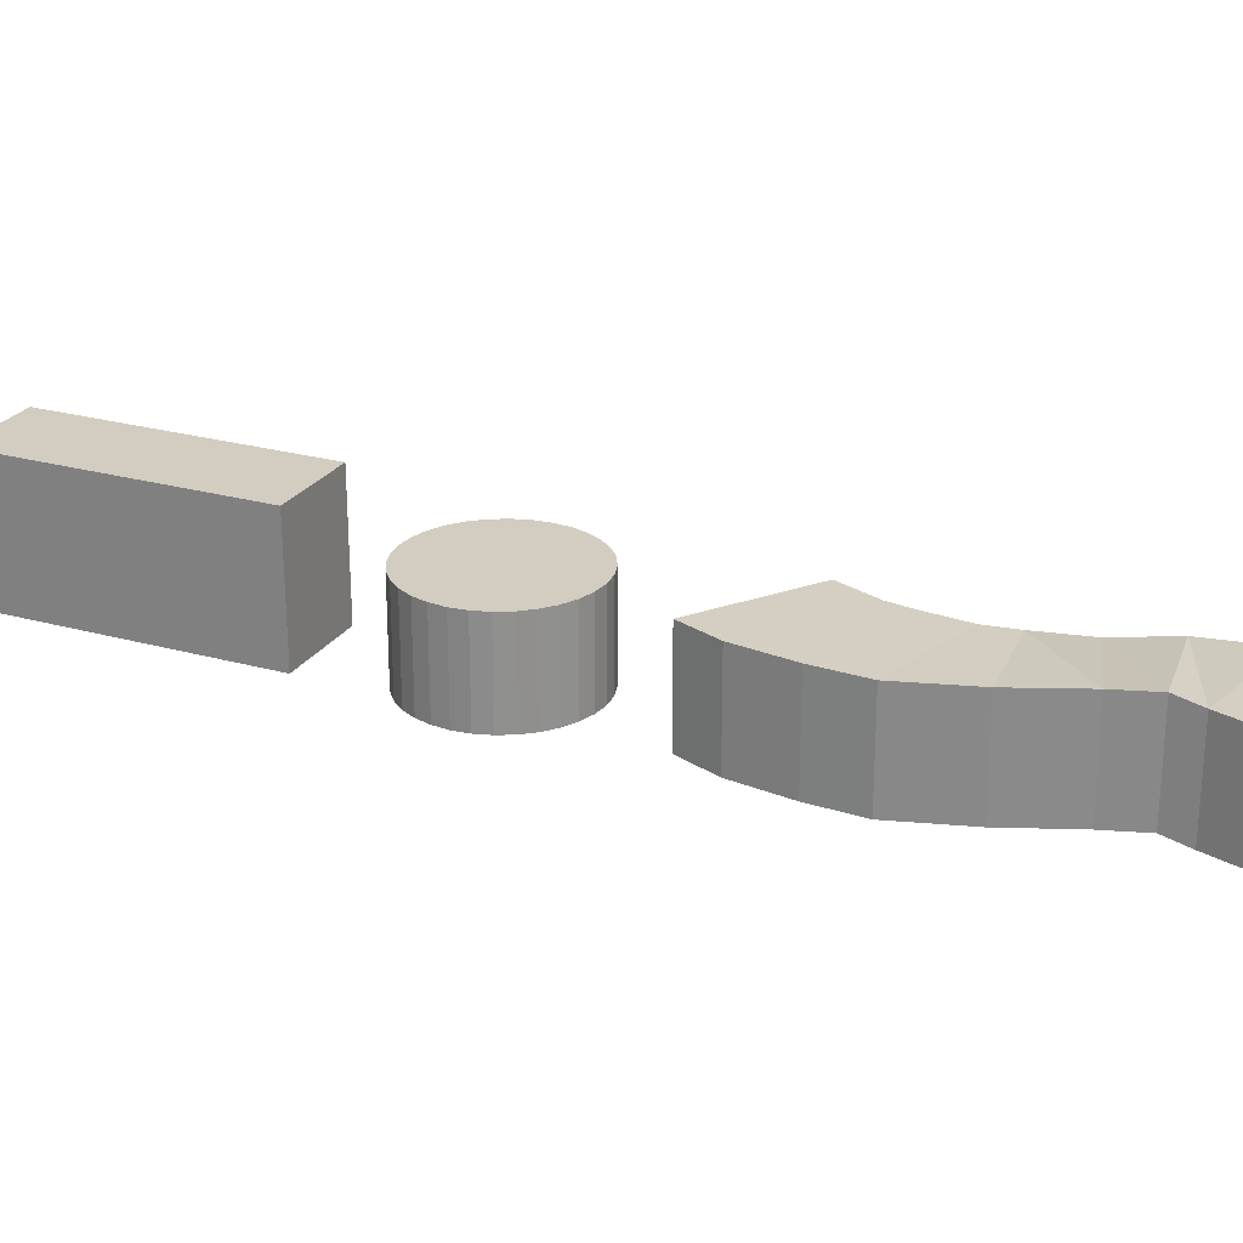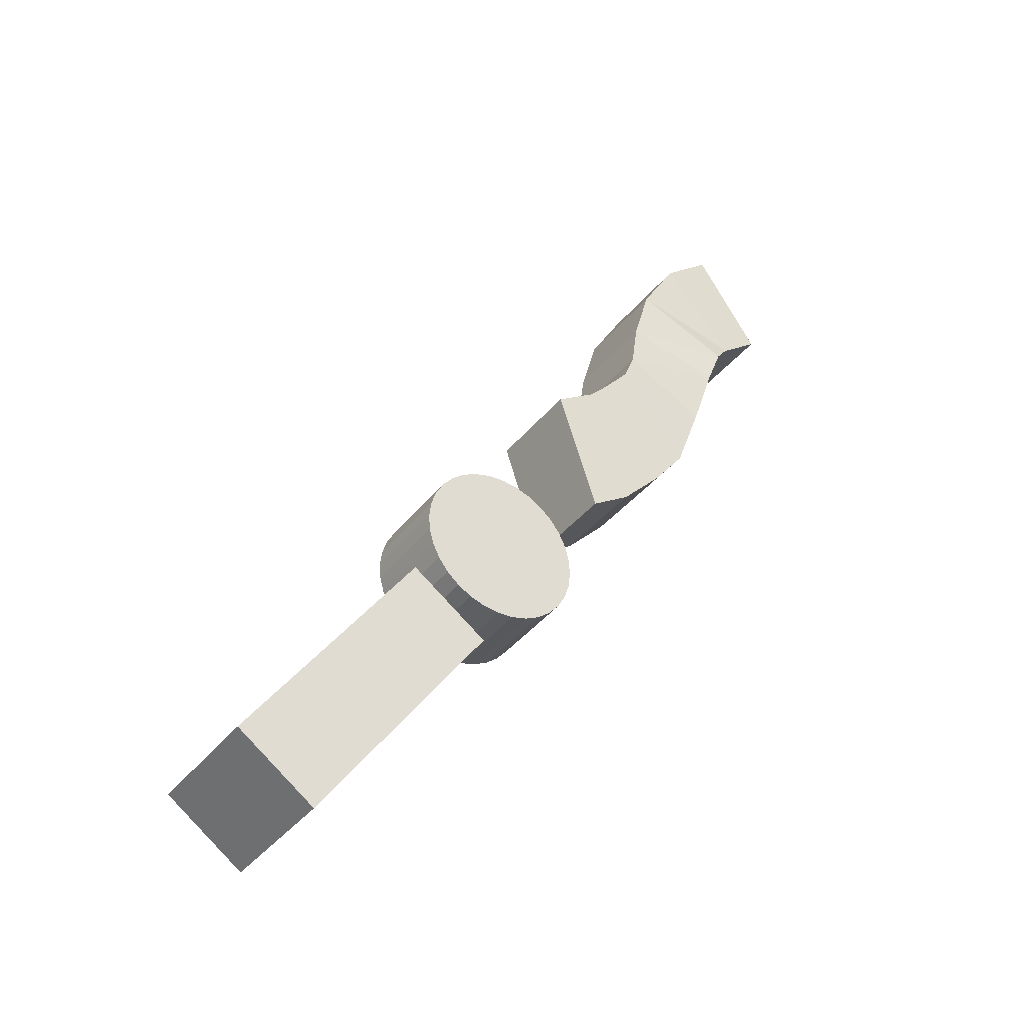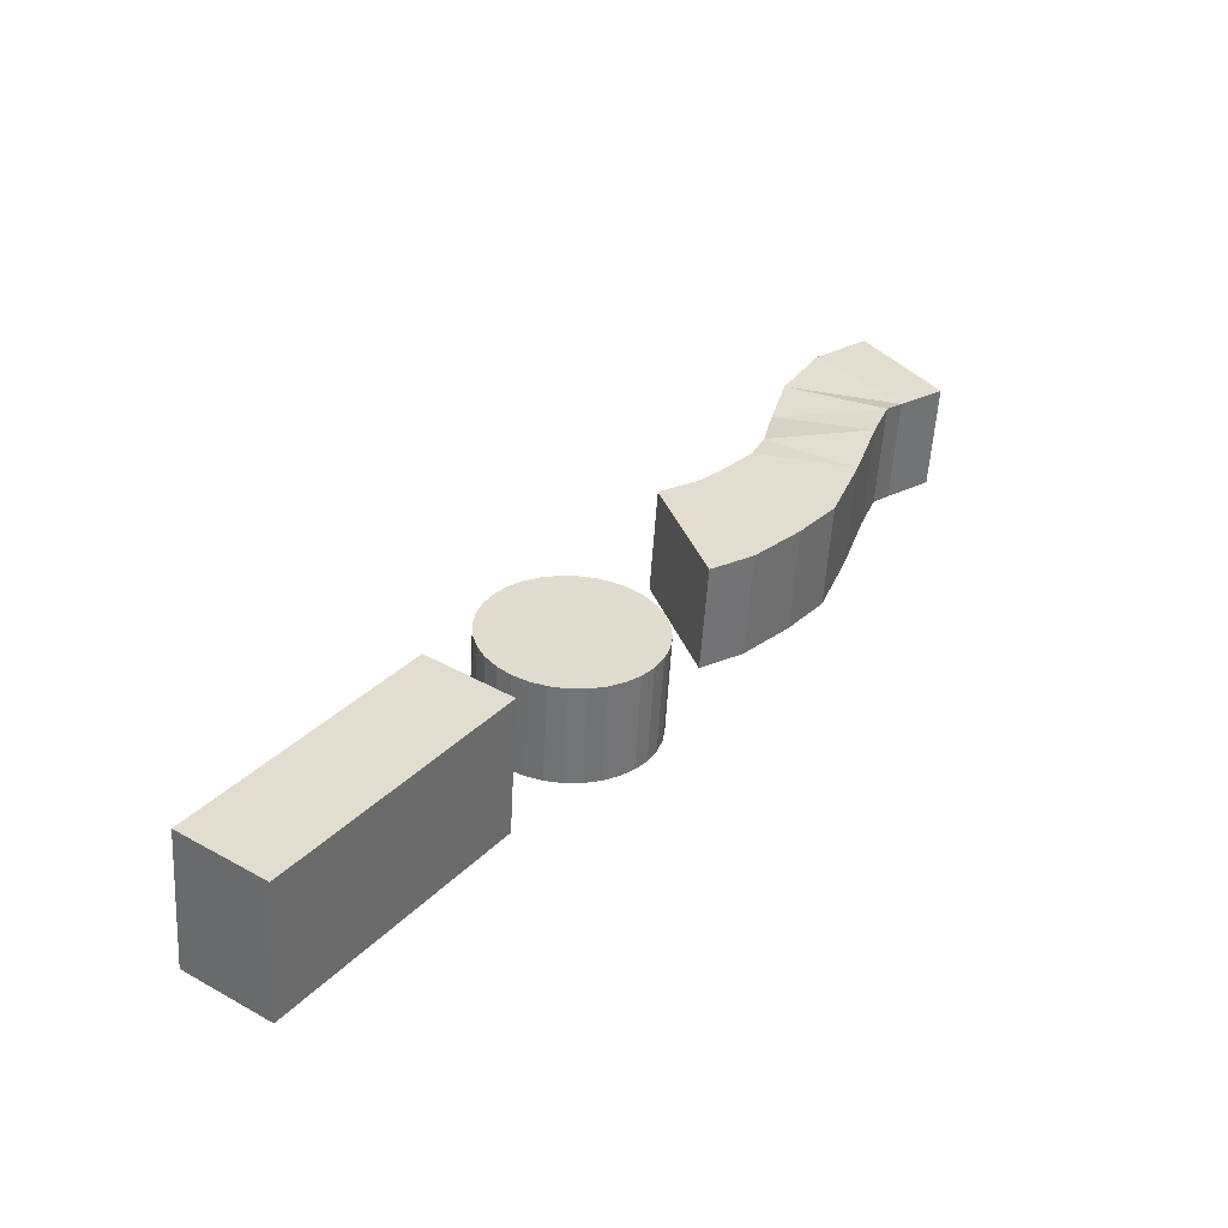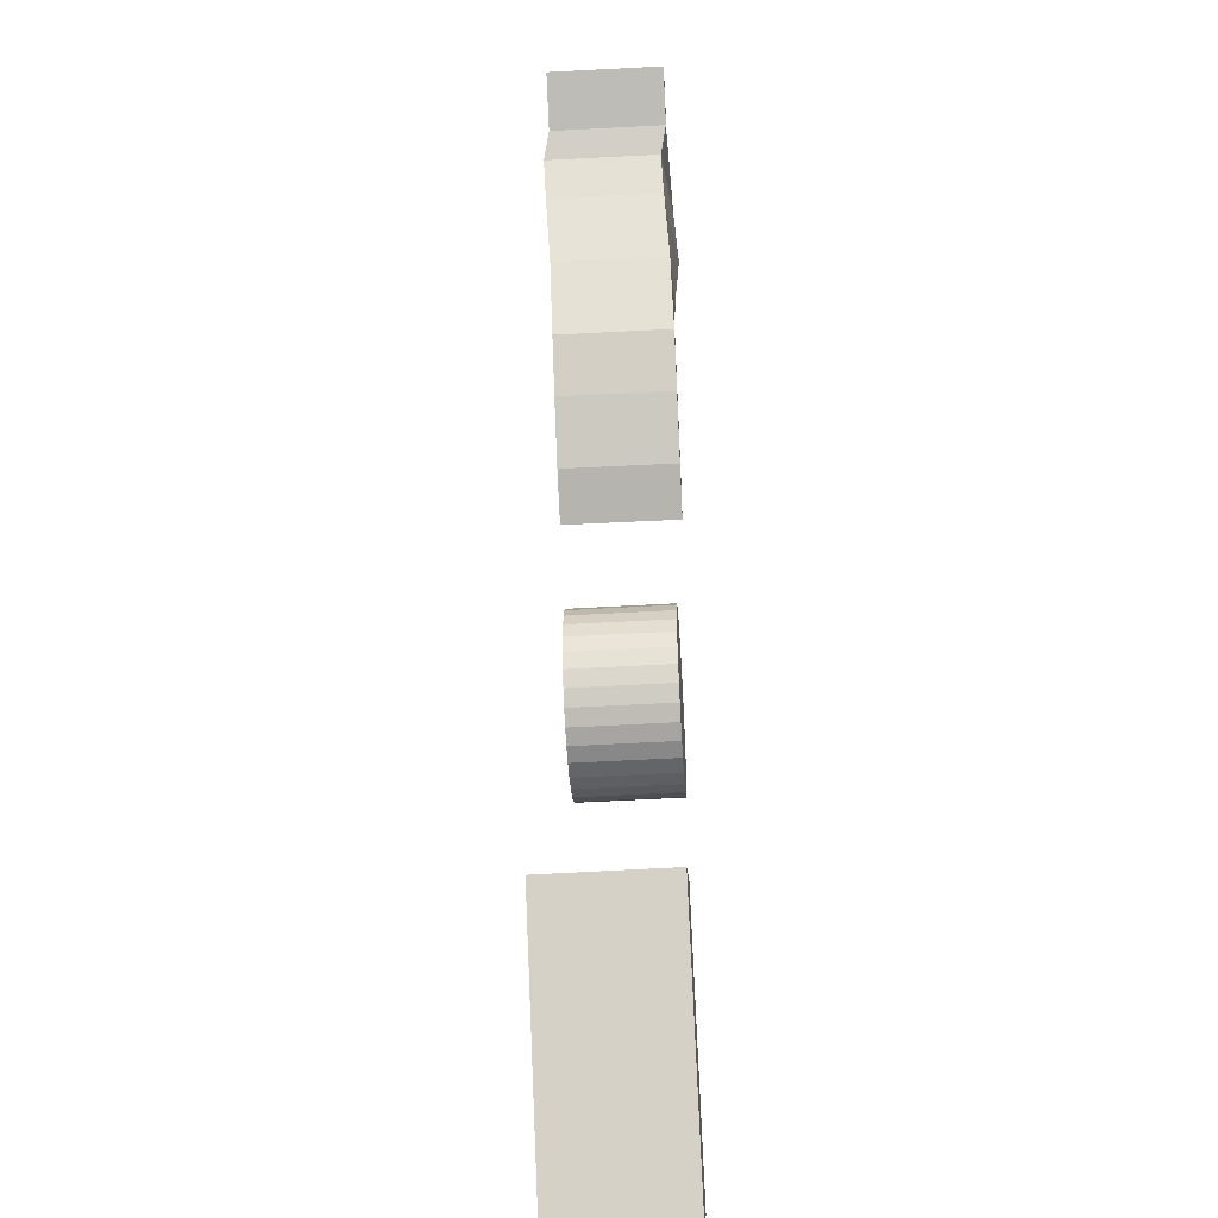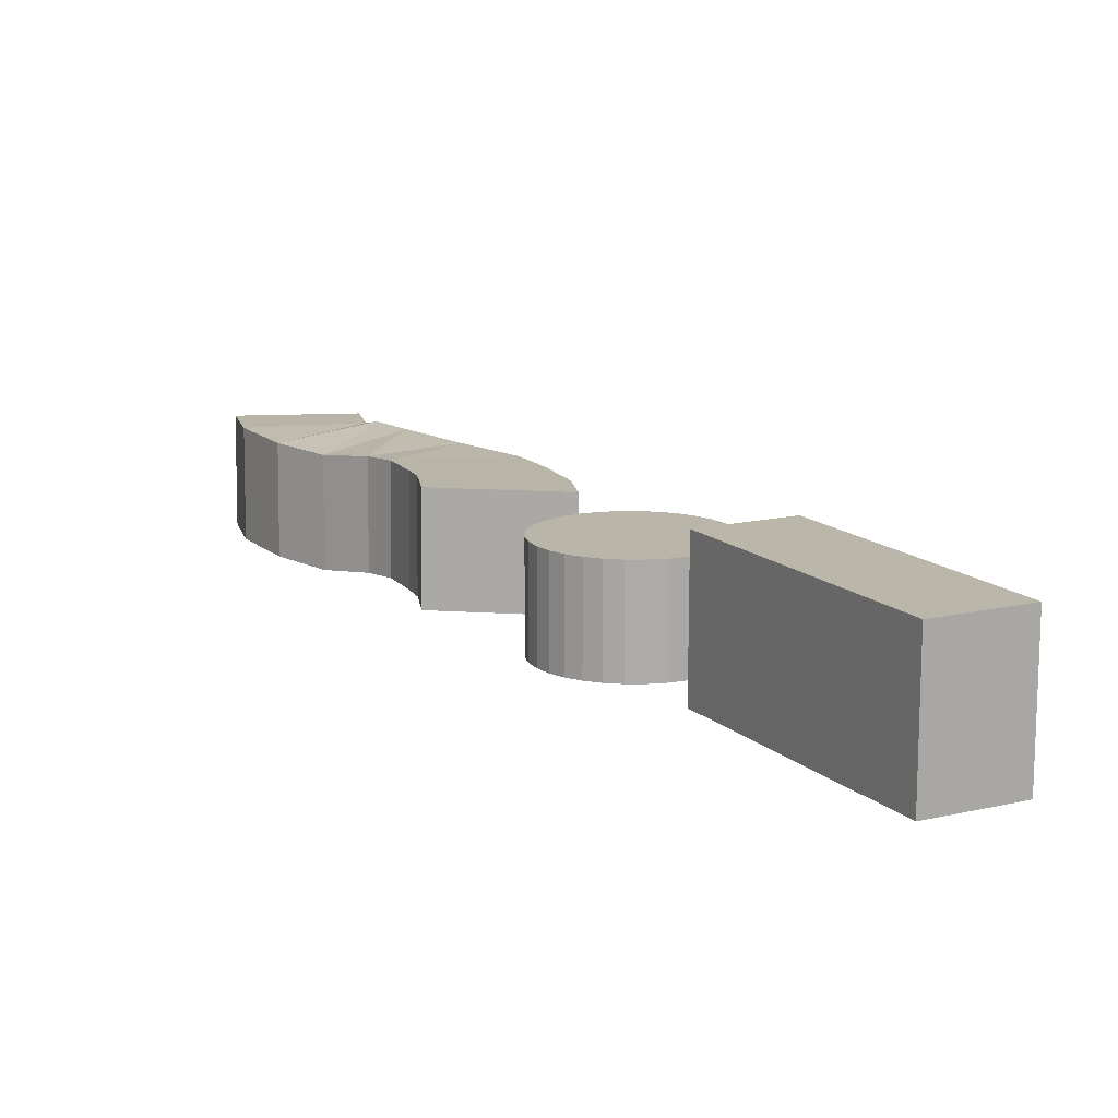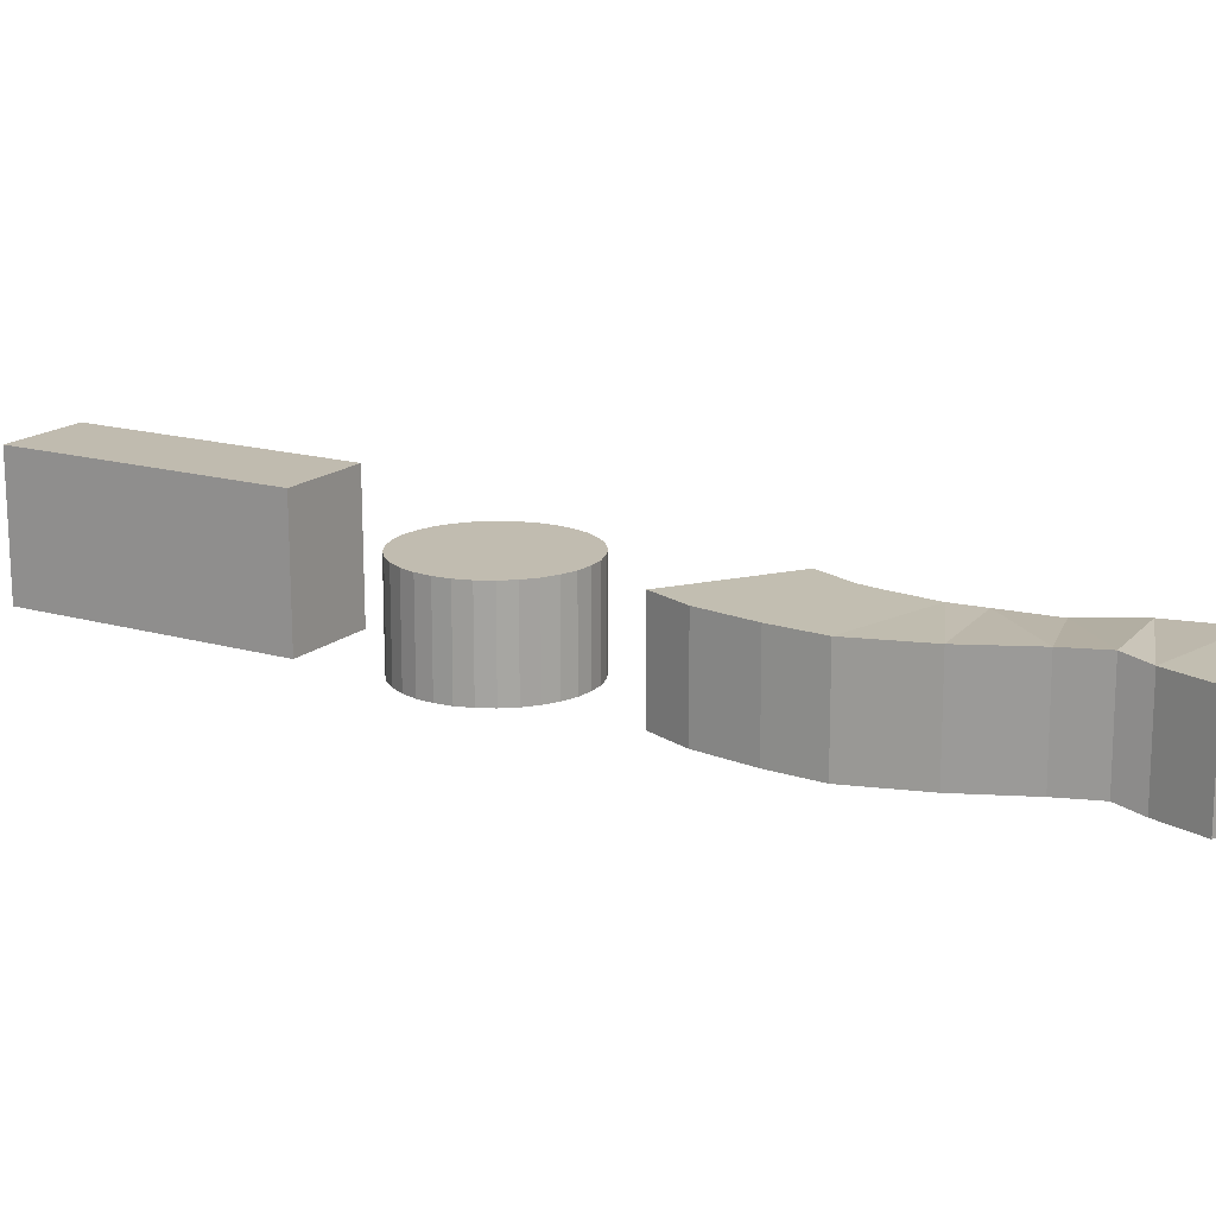
<metadata>
{"format":"obj","ext":"obj","renderer":"f3d","projection":"perspective","resolution":1024,"background":"white","views":[{"elev":24.7,"azim":79.6,"up":"+Z"},{"elev":-37.9,"azim":-33.0,"up":"+Y"},{"elev":-56.1,"azim":-3.2,"up":"+Y"},{"elev":-47.8,"azim":93.8,"up":"+Y"},{"elev":13.5,"azim":-64.0,"up":"+Z"},{"elev":16.4,"azim":85.9,"up":"+Z"}]}
</metadata>
<code>
o 22_Plane.025_22_Plane.001
v -2.194 -3.099 0.2099
v -2.217 -3.089 0.2103
v -2.202 -3.106 0.21
v -2.233 -3.163 0.2102
v -2.25 -3.144 0.2104
v -2.241 -3.168 0.2102
v -2.225 -3.154 0.2101
v -2.242 -3.138 0.2104
v -2.218 -3.145 0.21
v -2.238 -3.135 0.2103
v -2.213 -3.131 0.2102
v -2.232 -3.128 0.2103
v -2.208 -3.118 0.2109
v -2.229 -3.122 0.21
v -2.205 -3.11 0.2112
v -2.227 -3.111 0.209
v -2.224 -3.1 0.2096
v -2.218 -3.088 0.1893
v -2.194 -3.099 0.189
v -2.202 -3.105 0.189
v -2.25 -3.144 0.1895
v -2.233 -3.163 0.1892
v -2.241 -3.168 0.1893
v -2.242 -3.138 0.1894
v -2.225 -3.154 0.1891
v -2.238 -3.135 0.1894
v -2.218 -3.145 0.1891
v -2.232 -3.128 0.1893
v -2.213 -3.131 0.1893
v -2.23 -3.122 0.1891
v -2.208 -3.118 0.1899
v -2.228 -3.111 0.188
v -2.205 -3.11 0.1902
v -2.225 -3.1 0.1887
v -2.207 -3.08 0.2102
v -2.207 -3.08 0.1892
v -2.306 -3.265 0.1909
v -2.273 -3.219 0.2178
v -2.306 -3.265 0.2175
v -2.273 -3.219 0.1912
v -2.288 -3.208 0.2178
v -2.321 -3.254 0.1909
v -2.321 -3.254 0.2175
v -2.288 -3.208 0.1912
v -2.248 -3.186 0.2101
v -2.249 -3.183 0.2101
v -2.281 -3.185 0.2101
v -2.258 -3.173 0.191
v -2.255 -3.175 0.191
v -2.273 -3.174 0.191
v -2.251 -3.18 0.191
v -2.251 -3.18 0.2101
v -2.261 -3.172 0.2101
v -2.264 -3.172 0.191
v -2.264 -3.172 0.2101
v -2.277 -3.2 0.2101
v -2.274 -3.202 0.191
v -2.274 -3.202 0.2101
v -2.249 -3.183 0.191
v -2.258 -3.173 0.2101
v -2.261 -3.172 0.191
v -2.279 -3.197 0.2101
v -2.277 -3.2 0.191
v -2.248 -3.189 0.2101
v -2.248 -3.186 0.191
v -2.255 -3.175 0.2101
v -2.28 -3.194 0.2101
v -2.279 -3.197 0.191
v -2.248 -3.192 0.2101
v -2.248 -3.189 0.191
v -2.281 -3.191 0.2101
v -2.28 -3.194 0.191
v -2.249 -3.195 0.2101
v -2.248 -3.192 0.191
v -2.281 -3.188 0.2101
v -2.281 -3.191 0.191
v -2.251 -3.198 0.2101
v -2.249 -3.195 0.191
v -2.281 -3.188 0.191
v -2.253 -3.201 0.2101
v -2.251 -3.198 0.191
v -2.28 -3.182 0.2101
v -2.281 -3.185 0.191
v -2.256 -3.203 0.2101
v -2.253 -3.201 0.191
v -2.278 -3.179 0.2101
v -2.28 -3.182 0.191
v -2.259 -3.204 0.2101
v -2.256 -3.203 0.191
v -2.276 -3.176 0.2101
v -2.278 -3.179 0.191
v -2.262 -3.205 0.2101
v -2.259 -3.204 0.191
v -2.273 -3.174 0.2101
v -2.276 -3.176 0.191
v -2.265 -3.205 0.2101
v -2.262 -3.205 0.191
v -2.27 -3.173 0.2101
v -2.268 -3.205 0.2101
v -2.265 -3.205 0.191
v -2.252 -3.177 0.2101
v -2.267 -3.172 0.2101
v -2.27 -3.173 0.191
v -2.271 -3.204 0.2101
v -2.268 -3.205 0.191
v -2.252 -3.177 0.191
v -2.267 -3.172 0.191
v -2.271 -3.204 0.191
f 1 2 3
f 4 5 6
f 7 8 4
f 9 10 7
f 11 12 9
f 13 14 11
f 15 16 13
f 3 17 15
f 18 19 20
f 21 22 23
f 24 25 22
f 26 27 25
f 28 29 27
f 30 31 29
f 32 33 31
f 34 20 33
f 11 27 29
f 5 23 6
f 16 34 32
f 9 25 27
f 35 18 2
f 17 18 34
f 7 22 25
f 35 19 36
f 8 21 5
f 1 20 19
f 10 24 8
f 3 33 20
f 12 26 10
f 13 33 15
f 14 28 12
f 11 31 13
f 4 23 22
f 16 30 14
f 37 38 39
f 40 41 38
f 41 42 43
f 43 37 39
f 38 43 39
f 40 42 44
f 45 46 47
f 48 49 50
f 46 51 52
f 53 54 55
f 56 57 58
f 45 59 46
f 60 61 53
f 62 63 56
f 64 65 45
f 66 48 60
f 67 68 62
f 69 70 64
f 71 72 67
f 73 74 69
f 75 76 71
f 77 78 73
f 47 79 75
f 80 81 77
f 82 83 47
f 84 85 80
f 86 87 82
f 88 89 84
f 90 91 86
f 92 93 88
f 94 95 90
f 96 97 92
f 98 50 94
f 99 100 96
f 101 49 66
f 102 103 98
f 104 105 99
f 52 106 101
f 55 107 102
f 58 108 104
f 1 35 2
f 4 8 5
f 7 10 8
f 9 12 10
f 11 14 12
f 13 16 14
f 15 17 16
f 3 2 17
f 18 36 19
f 21 24 22
f 24 26 25
f 26 28 27
f 28 30 29
f 30 32 31
f 32 34 33
f 34 18 20
f 11 9 27
f 5 21 23
f 16 17 34
f 9 7 25
f 35 36 18
f 17 2 18
f 7 4 22
f 35 1 19
f 8 24 21
f 1 3 20
f 10 26 24
f 3 15 33
f 12 28 26
f 13 31 33
f 14 30 28
f 11 29 31
f 4 6 23
f 16 32 30
f 37 40 38
f 40 44 41
f 41 44 42
f 43 42 37
f 38 41 43
f 40 37 42
f 52 101 86
f 101 66 90
f 90 66 94
f 66 60 94
f 60 53 98
f 94 60 98
f 53 55 102
f 102 98 53
f 90 86 101
f 86 82 52
f 82 47 46
f 52 82 46
f 47 75 45
f 75 71 64
f 64 71 69
f 71 67 69
f 67 62 73
f 69 67 73
f 62 56 77
f 56 58 80
f 80 58 84
f 58 104 84
f 104 99 88
f 84 104 88
f 99 96 92
f 92 88 99
f 80 77 56
f 77 73 62
f 64 45 75
f 49 106 95
f 106 51 91
f 51 59 87
f 59 65 83
f 51 87 91
f 65 70 79
f 70 74 76
f 74 78 72
f 78 81 68
f 74 72 76
f 81 85 63
f 85 89 57
f 89 93 108
f 93 97 105
f 108 93 105
f 97 100 105
f 108 57 89
f 57 63 85
f 63 68 81
f 68 72 78
f 76 79 70
f 79 83 65
f 83 87 59
f 91 95 106
f 95 50 49
f 50 103 48
f 103 107 61
f 48 103 61
f 107 54 61
f 46 59 51
f 53 61 54
f 56 63 57
f 45 65 59
f 60 48 61
f 62 68 63
f 64 70 65
f 66 49 48
f 67 72 68
f 69 74 70
f 71 76 72
f 73 78 74
f 75 79 76
f 77 81 78
f 47 83 79
f 80 85 81
f 82 87 83
f 84 89 85
f 86 91 87
f 88 93 89
f 90 95 91
f 92 97 93
f 94 50 95
f 96 100 97
f 98 103 50
f 99 105 100
f 101 106 49
f 102 107 103
f 104 108 105
f 52 51 106
f 55 54 107
f 58 57 108

</code>
